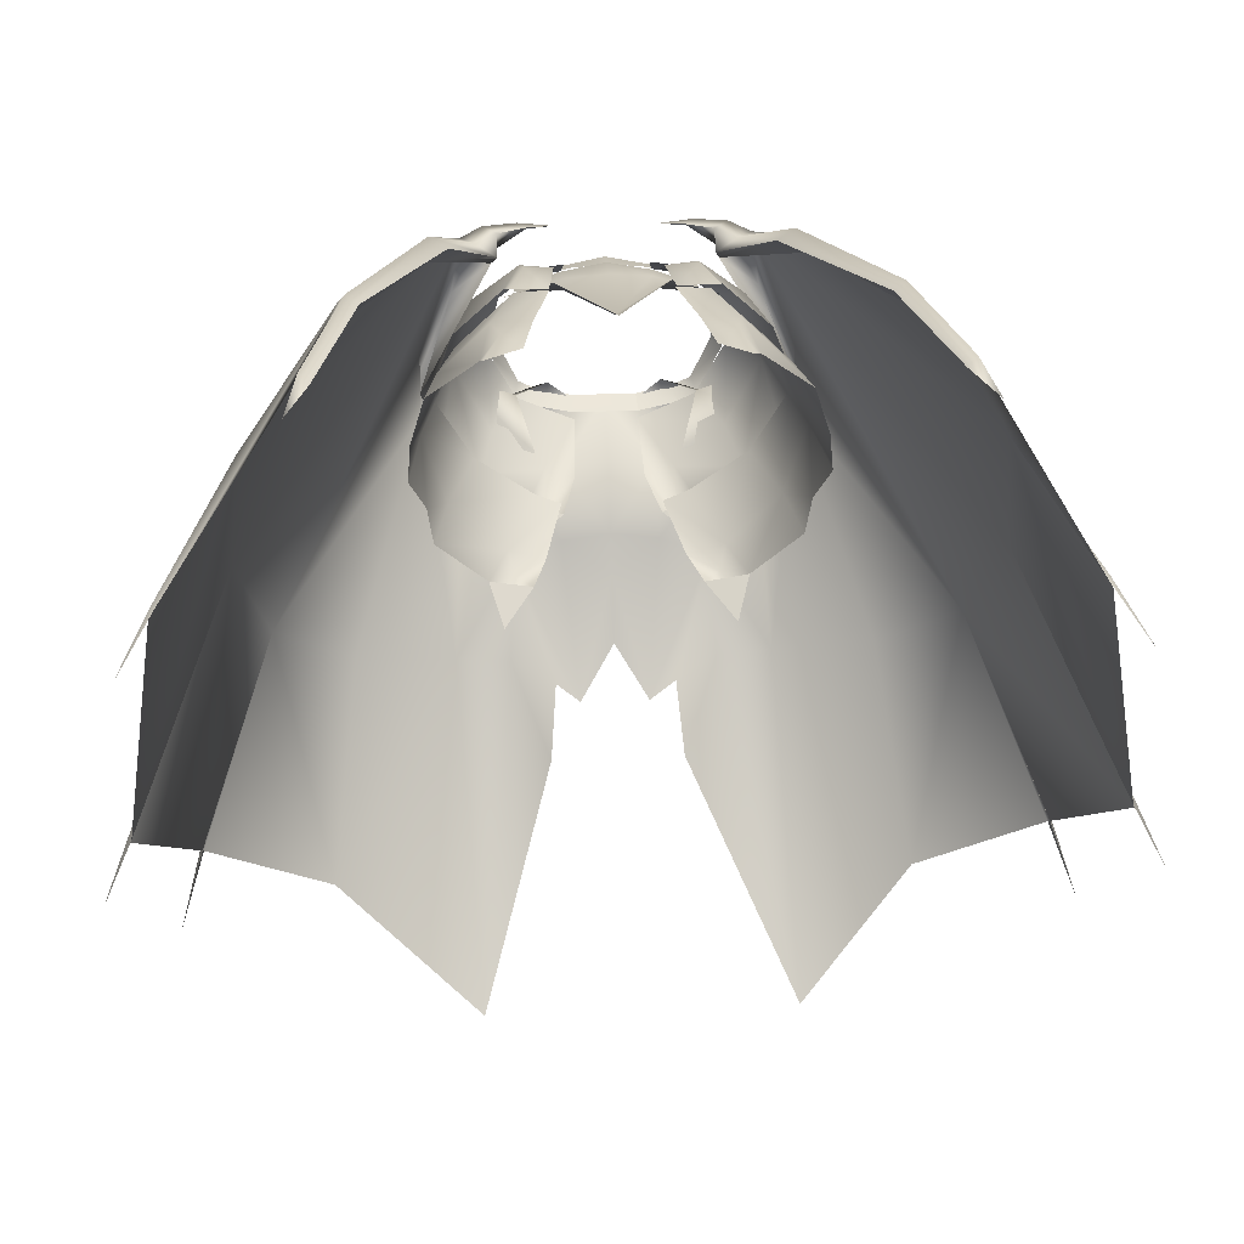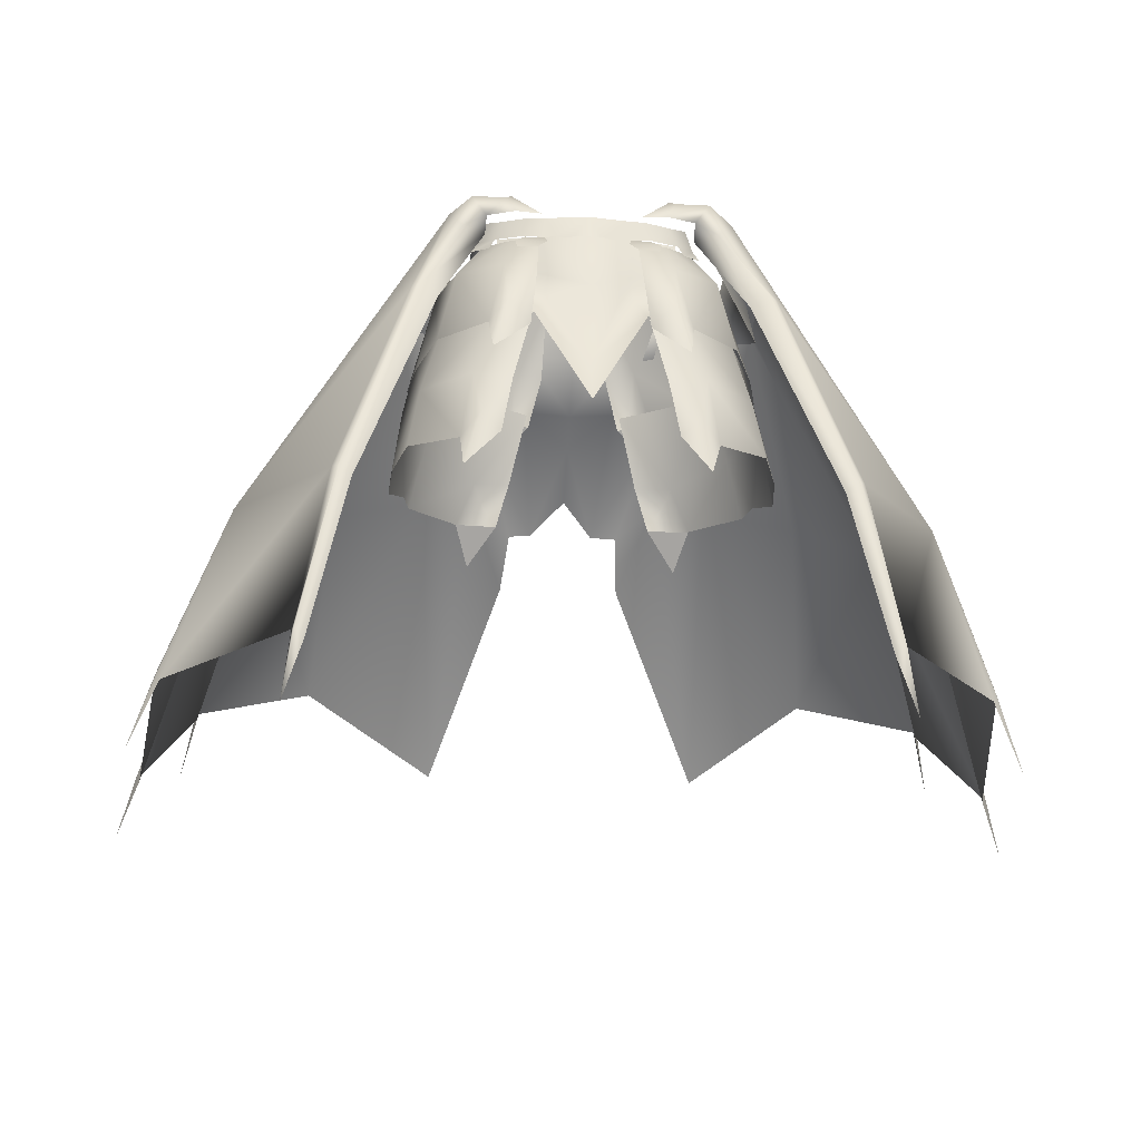
<metadata>
{"format":"obj","ext":"obj","renderer":"f3d","projection":"perspective","resolution":1024,"background":"white","views":[{"elev":31.8,"azim":-3.4,"up":"+Z"},{"elev":-24.3,"azim":-4.2,"up":"+Y"}]}
</metadata>
<code>
g mesh00
v 5.861 -3.04 14.21
v 9.042 -1.094 11.92
v 6.316 -1.412 12.49
v 25.31 -17.5 24.05
v 24.15 -17.48 25.25
v 34.8 -48.62 30.83
v 16.04 0.7802 14.49
v 12.16 1.069 18.78
v 17.02 1.347 18.28
v 12.86 0.3387 -16.95
v 6.925 -5.476 -15.92
v 8.268 3.474 -13.45
v 3.924 3.976 -10.77
v -33.86 -49.07 32.03
v -38.5 -72.52 33.43
v -32.15 -50.15 31.19
v -46.93 -33.04 -25.09
v -39.92 -45.65 -58.5
v -56.31 -54.27 -45.63
v -26.42 -18.91 22.36
v -21.51 -18.54 24
v -33.31 -49.26 29.43
v 32.15 -50.15 31.19
v 33.31 -49.26 29.43
v 38.84 -72.27 32.31
v 21.41 0.2383 8.989
v 15.82 0.3111 13.19
v 16.04 0.7802 14.49
v 63.57 -69.64 -32.69
v 50.84 -40.52 -10.26
v 63.67 -69.87 -31.93
v 21.72 1.879 -6.426
v 21.22 -0.6698 -10.27
v 13.09 3.605 -8.688
v -27.66 -1.626 -5.669
v -26.15 -5.07 1.896
v -20.15 -1.52 17.82
v 66.52 -77.16 -37.24
v 10.58 -2.29 12.9
v 7.426 -4.352 14.68
v 10.3 -3.911 13.93
v 56.31 -54.27 -45.63
v 59.14 -62.32 -52.27
v 56.37 -55.37 -44.79
v 56.59 -54.51 -44.7
v 56.31 -54.27 -45.63
v 46.93 -33.04 -25.09
v 16.04 0.7802 14.49
v 17.02 1.347 18.28
v 20.99 -1.415 -3.531
v 18.21 -3.296 17.9
v 34.8 -48.62 30.83
v 48.72 -44.49 8.312
v 20.15 -1.52 17.82
v 7.119 -1.894 19.51
v 11.4 2.258 17.28
v 10.73 -1.33 19.09
v -19.95 -52.54 -76.99
v -39.92 -45.65 -58.5
v -22.47 -19.99 -38.69
v -36.39 -24.62 -34.89
v -26.35 -5.436 -7.605
v 11.4 2.258 17.28
v 15 -3.193 15.58
v 14.88 -1.939 18.6
v 16.04 0.7802 14.49
v 39.92 -45.65 -58.5
v 46.93 -33.04 -25.09
v 36.39 -24.62 -34.89
v 26.35 -5.436 -7.605
v 14.88 -1.939 18.6
v 10.73 -1.33 19.09
v 58.77 -65.19 -1.685
v 58.45 -65.32 -0.8341
v 21.72 1.879 -6.426
v 12.79 -0.9432 -6.752
v 8.167 4.666 -7.664
v 50.84 -40.52 -10.26
v 63.12 -70.35 -31.74
v 63.67 -69.87 -31.93
v 66.52 -77.16 -37.24
v 20.15 -1.52 17.82
v 26.15 -5.07 1.896
v 27.66 -1.626 -5.669
v 20.15 -1.52 17.82
v 58.77 -65.19 -1.685
v 63.12 -70.35 -31.74
v 48.72 -44.49 8.312
v 18.21 -3.296 17.9
v 10.73 -1.33 19.09
v 7.119 -1.894 19.51
v 20.5 -4.23 -10.76
v 22.47 -19.99 -38.69
v 24.18 -52.54 -76.99
v 14.69 -19.16 -39.99
v 9.452 -29.68 -49.93
v -22.47 -19.99 -38.69
v -14.69 -19.16 -39.99
v -19.95 -52.54 -76.99
v -9.452 -29.68 -49.93
v -8.492 -24.51 -40.49
v -14.03 -11.9 -27.43
v -4.947 -22.05 -45.3
v -10.3 -3.911 13.93
v -7.426 -4.352 14.68
v -10.58 -2.29 12.9
v -5.861 -3.04 14.21
v -9.042 -1.094 11.92
v -6.316 -1.412 12.49
v 0 5.007 -10.95
v 0 -5.594 -15.31
v -6.925 -5.476 -15.92
v -56.37 -55.37 -44.79
v -59.14 -62.32 -52.27
v -56.31 -54.27 -45.63
v -17.02 1.347 18.28
v -16.04 0.7802 14.49
v -21.41 0.2383 8.989
v -21.72 1.879 -6.426
v -20.99 -1.415 -3.531
v -38.84 -72.27 32.31
v -34.8 -48.62 30.83
v -58.04 -66.29 -0.8904
v -48.72 -44.49 8.312
v -25.31 -17.5 24.05
v -20.15 -1.52 17.82
v -24.15 -17.48 25.25
v -18.21 -3.296 17.9
v -10.73 -1.33 19.09
v -11.4 2.258 17.28
v -7.119 -1.894 19.51
v 26.35 -5.436 -7.605
v 36.39 -24.62 -34.89
v 22.47 -19.99 -38.69
v 39.92 -45.65 -58.5
v 24.18 -52.54 -76.99
v -16.04 0.7802 14.49
v -14.88 -1.939 18.6
v -15 -3.193 15.58
v -36.39 -24.62 -34.89
v -10.73 -1.33 19.09
v -16.04 0.7802 14.49
v -14.88 -1.939 18.6
v -15 -3.193 15.58
v -15.82 0.3111 13.19
v -16.04 0.7802 14.49
v -58.45 -65.32 -0.8341
v -58.77 -65.19 -1.685
v -12.79 -0.9432 -6.752
v -10.37 -7.044 -12.96
v -50.84 -40.52 -10.26
v -63.67 -69.87 -31.93
v -63.12 -70.35 -31.74
v -66.52 -77.16 -37.24
v -46.93 -33.04 -25.09
v -50.84 -40.52 -10.26
v -20.15 -1.52 17.82
v -7.119 -1.894 19.51
v -11.4 2.258 17.28
v -12.16 1.069 18.78
v -17.02 1.347 18.28
v -48.72 -44.49 8.312
v -63.12 -70.35 -31.74
v -58.77 -65.19 -1.685
v -56.59 -54.51 -44.7
v -59.14 -62.32 -52.27
v -56.37 -55.37 -44.79
v -26.35 -5.436 -7.605
v -10.73 -1.33 19.09
v 26.42 -18.91 22.36
v 21.51 -18.54 24
v 15.82 0.3111 13.19
v 15 -3.193 15.58
v 16.04 0.7802 14.49
v 58.04 -66.29 -0.8904
v 62.74 -75.16 -5.806
v 26.25 -9.575 -1.807
v 23.79 -5.83 -8.742
v 10.37 -7.044 -12.96
v 15 -3.193 15.58
v 21.51 -18.54 24
v 33.86 -49.07 32.03
v 38.5 -72.52 33.43
v 32.15 -50.15 31.19
v 37.17 -73.38 32.4
v 39.8 -82.2 32.8
v 37.17 -73.38 32.4
v 56.37 -55.37 -44.79
v 59.14 -62.32 -52.27
v 21.41 0.2383 8.989
v 18.21 -3.296 17.9
v -20.5 -4.23 -10.76
v -14.03 -11.9 -27.43
v -8.492 -24.51 -40.49
v -3.924 3.976 -10.77
v -8.268 3.474 -13.45
v -8.167 4.666 -7.664
v -13.09 3.605 -8.688
v -21.72 1.879 -6.426
v -32.15 -50.15 31.19
v -37.17 -73.38 32.4
v -39.8 -82.2 32.8
v -37.17 -73.38 32.4
v -16.04 0.7802 14.49
v -15.82 0.3111 13.19
v -26.25 -9.575 -1.807
v -23.79 -5.83 -8.742
v -62.74 -75.16 -5.806
v -66.52 -77.16 -37.24
v -63.67 -69.87 -31.93
v -63.57 -69.64 -32.69
v -21.51 -18.54 24
v -15 -3.193 15.58
v -18.21 -3.296 17.9
v -21.22 -0.6698 -10.27
v -20.5 -4.23 -10.76
v -12.86 0.3387 -16.95
v 4.947 -22.05 -45.3
v 0 -19.97 -36.87
v 0 -14.7 -28.36
v -7.012 -9.864 -25.66
v -20.5 -4.23 -10.76
v -6.925 -5.476 -15.92
v 0 -5.594 -15.31
v 0 -11.36 -23.89
v 6.925 -5.476 -15.92
v 7.012 -9.864 -25.66
v 20.5 -4.23 -10.76
v 14.03 -11.9 -27.43
v 8.492 -24.51 -40.49
v 14.03 -11.9 -27.43
v 20.5 -4.23 -10.76
v 8.492 -24.51 -40.49
v -18.21 -3.296 17.9
v -21.41 0.2383 8.989
f 1 2 3
f 4 5 6
f 7 8 9
f 10 11 12
f 11 13 12
f 14 15 16
f 17 18 19
f 20 21 22
f 23 24 25
f 26 27 28
f 29 30 31
f 32 33 34
f 35 36 37
f 31 38 29
f 2 1 39
f 39 1 40
f 39 40 41
f 42 43 44
f 45 46 47
f 26 48 49
f 50 26 32
f 5 4 51
f 52 53 4
f 4 53 54
f 4 54 51
f 55 56 57
f 58 59 60
f 60 59 61
f 60 61 62
f 8 7 63
f 64 65 66
f 46 67 68
f 68 67 69
f 68 69 70
f 7 71 56
f 56 71 72
f 73 53 74
f 50 75 76
f 76 75 34
f 76 34 77
f 78 79 80
f 80 79 81
f 82 83 84
f 85 30 47
f 86 87 88
f 88 87 78
f 88 78 54
f 65 89 49
f 71 9 90
f 90 9 8
f 90 8 91
f 91 8 63
f 11 10 92
f 93 94 95
f 95 94 96
f 97 98 99
f 99 98 100
f 101 102 103
f 104 105 106
f 106 105 107
f 106 107 108
f 108 107 109
f 13 11 110
f 110 11 111
f 110 111 112
f 113 114 115
f 116 117 118
f 119 118 120
f 15 14 121
f 121 14 122
f 121 122 123
f 124 125 126
f 126 125 127
f 126 127 128
f 129 130 131
f 132 133 134
f 134 133 135
f 134 135 136
f 137 138 139
f 18 17 140
f 130 141 142
f 142 141 143
f 21 20 144
f 144 20 145
f 144 145 146
f 147 124 148
f 149 120 150
f 151 152 153
f 153 152 154
f 155 156 157
f 158 159 160
f 160 159 142
f 160 142 161
f 126 151 162
f 162 151 163
f 162 163 164
f 165 166 167
f 157 36 17
f 17 36 168
f 17 168 140
f 161 143 160
f 160 143 169
f 160 169 158
f 24 23 170
f 170 23 171
f 170 171 172
f 172 171 173
f 172 173 174
f 52 25 53
f 53 25 175
f 53 175 74
f 74 175 176
f 74 176 73
f 27 26 177
f 177 26 50
f 177 50 178
f 178 50 76
f 178 76 179
f 65 180 89
f 89 180 181
f 89 181 5
f 5 181 182
f 5 182 6
f 6 182 183
f 6 183 25
f 181 184 182
f 182 184 185
f 182 185 183
f 183 185 186
f 183 186 25
f 25 186 187
f 25 187 23
f 30 29 47
f 47 29 188
f 47 188 45
f 45 188 189
f 45 189 46
f 33 32 84
f 84 32 190
f 84 190 82
f 82 190 49
f 82 49 191
f 62 192 97
f 97 192 193
f 97 193 98
f 98 193 194
f 98 194 100
f 195 196 197
f 197 196 198
f 197 198 149
f 149 198 199
f 149 199 120
f 21 200 22
f 22 200 201
f 22 201 121
f 121 201 202
f 121 202 15
f 15 202 203
f 15 203 16
f 204 205 118
f 118 205 206
f 118 206 120
f 120 206 207
f 120 207 150
f 16 127 14
f 14 127 125
f 14 125 122
f 122 125 124
f 122 124 123
f 123 124 147
f 123 147 208
f 208 147 148
f 209 210 211
f 211 210 156
f 211 156 167
f 167 156 155
f 167 155 165
f 165 155 19
f 165 19 166
f 16 212 127
f 127 212 213
f 127 213 214
f 214 213 138
f 214 138 116
f 36 35 168
f 168 35 215
f 168 215 216
f 216 215 217
f 216 217 112
f 218 219 220
f 220 219 103
f 220 103 221
f 221 103 102
f 221 102 222
f 223 224 225
f 225 224 226
f 225 226 227
f 227 226 228
f 227 228 229
f 96 230 95
f 95 230 231
f 95 231 93
f 93 231 232
f 93 232 132
f 222 223 221
f 221 223 225
f 221 225 220
f 220 225 227
f 220 227 218
f 218 227 229
f 218 229 233
f 85 68 83
f 83 68 70
f 83 70 84
f 84 70 92
f 84 92 33
f 33 92 10
f 33 10 34
f 34 10 12
f 34 12 77
f 77 12 13
f 234 116 37
f 37 116 235
f 37 235 35
f 35 235 119
f 35 119 215
f 215 119 198
f 215 198 217
f 217 198 196
f 217 196 112
f 112 196 195
f 112 195 110
v -9.683 4.596 -8.709
v -13.13 1.666 -8.406
v -12.41 4.588 -7.302
v -4.72 1.207 -10.83
v -4.527 4.601 -9.795
v 4.72 1.207 -10.83
v 4.527 4.601 -9.795
v 15.94 0.4164 6.992
v 16.73 1.38 1.755
v 15.8 4.307 1.804
v -4.72 1.207 -10.83
v -4.527 4.601 -9.795
v 4.72 1.207 -10.83
v 4.527 4.601 -9.795
v 13.39 -0.3713 9.654
v 14.22 -2.278 10.31
v 15.94 0.4164 6.992
v 16.76 -1.452 7.709
v 5.804 2.441 11.55
v 6.547 -1.387 12.53
v 9.375 -0.9959 11.93
v 16.51 1.631 -1.278
v 13.13 1.666 -8.406
v 12.41 4.588 -7.302
v 15.14 4.493 -1.313
v 15.8 4.307 1.804
v 16.73 1.38 1.755
v 13.39 -0.3713 9.654
v 12.11 3.304 8.745
v 8.67 2.722 10.87
v 14.88 3.949 6.933
v 12.11 3.304 8.745
v 13.39 -0.3713 9.654
v 4.72 1.207 -10.83
v 4.527 4.601 -9.795
v 10.07 1.508 -9.821
v 9.683 4.596 -8.709
v 13.13 1.666 -8.406
v 12.41 4.588 -7.302
v 4.72 1.207 -10.83
v 4.527 4.601 -9.795
v -15.8 4.307 1.804
v -16.73 1.38 1.755
v -15.94 0.4164 6.992
v -4.72 1.207 -10.83
v -4.527 4.601 -9.795
v -15.94 0.4164 6.992
v -16.76 -1.452 7.709
v -13.39 -0.3713 9.654
v -14.22 -2.278 10.31
v -9.375 -0.9959 11.93
v -6.547 -1.387 12.53
v -5.804 2.441 11.55
v -16.51 1.631 -1.278
v -16.73 1.38 1.755
v -15.8 4.307 1.804
v -15.14 4.493 -1.313
v -12.41 4.588 -7.302
v -13.13 1.666 -8.406
v -8.67 2.722 10.87
v -12.11 3.304 8.745
v -13.39 -0.3713 9.654
v -13.39 -0.3713 9.654
v -12.11 3.304 8.745
v -14.88 3.949 6.933
v -10.07 1.508 -9.821
v -4.527 4.601 -9.795
v -4.72 1.207 -10.83
v -2.103 -1.854 13.38
v 0 2.052 12.97
v -4.736 -1.575 13.04
v -5.804 2.441 11.55
v -6.547 -1.387 12.53
v 0 -1.892 13.89
v 2.103 -1.854 13.38
v 5.804 2.441 11.55
v 4.736 -1.575 13.04
v 6.547 -1.387 12.53
f 236 237 238
f 239 240 241
f 241 240 242
f 243 244 245
f 246 247 248
f 248 247 249
f 250 251 252
f 252 251 253
f 254 255 256
f 257 258 259
f 259 260 257
f 257 260 261
f 257 261 262
f 263 264 256
f 256 264 265
f 256 265 254
f 245 266 243
f 243 266 267
f 243 267 268
f 269 270 271
f 271 270 272
f 271 272 273
f 273 272 274
f 246 247 275
f 275 247 276
f 277 278 279
f 280 281 241
f 241 281 242
f 282 283 284
f 284 283 285
f 286 287 288
f 289 290 291
f 291 292 289
f 289 292 293
f 289 293 294
f 288 295 286
f 286 295 296
f 286 296 297
f 298 299 279
f 279 299 300
f 279 300 277
f 237 236 301
f 301 236 302
f 301 302 303
f 304 305 306
f 306 305 307
f 306 307 308
f 304 309 305
f 305 309 310
f 305 310 311
f 311 310 312
f 311 312 313
v 6.547 -1.104 12.23
v 12.51 -6.442 11.79
v 13.06 -0.07024 9.156
v 5.853 -9.35 15.08
v 6.311 -12.53 14.76
v 12.51 -6.442 11.79
v 0 -24.13 16.51
v -6.311 -12.53 14.76
v -7.885 -17.38 18.2
v -12.51 -6.442 11.79
v -15.08 -9.38 12.21
v -7.885 -17.38 18.2
v 0 -31.65 20.01
v 0 -24.13 16.51
v 7.885 -17.38 18.2
v 6.311 -12.53 14.76
v 15.08 -9.38 12.21
v 12.51 -6.442 11.79
v 6.547 -1.104 12.23
v 5.853 -9.35 15.08
v 0 -1.892 13.89
v 0 -11.45 16.58
v -6.547 -1.104 12.23
v -5.853 -9.35 15.08
v 0 -24.13 16.51
v -6.311 -12.53 14.76
v -12.51 -6.442 11.79
v -13.06 -0.07024 9.156
f 314 315 316
f 317 318 319
f 320 321 322
f 322 321 323
f 322 323 324
f 325 326 327
f 327 326 328
f 327 328 329
f 329 328 330
f 329 330 331
f 319 332 333
f 333 332 334
f 333 334 335
f 335 334 336
f 335 336 337
f 318 317 338
f 338 317 335
f 338 335 339
f 339 335 337
f 339 337 340
f 340 337 336
f 340 336 341
v 11.72 -16.06 19.98
v 13.74 -24.12 20.56
v 14.39 -19.06 18.27
v 8.886 -13.04 -18.27
v 10.95 -20.25 -19.26
v 6.851 -16.94 -17.33
v 11.72 -16.06 19.98
v 7.501 -9.124 16.56
v 8.469 -18.98 18.06
v 4.505 -0.1054 -11.34
v 12.77 0.9156 -8.103
v 16.38 -6.41 -9.466
v 17.01 0.587 -0.05404
v 21.55 -4.869 -0.09398
v 18.81 -7.368 11.24
v 8.469 -18.98 18.06
v 11.27 -1.756 11.66
v 7.225 -2.042 12.65
v 7.501 -9.124 16.56
v 12.17 -8.765 16.92
v 11.27 -1.756 11.66
v 18.81 -7.368 11.24
v 14.95 -0.9959 8.496
v 17.54 -33.34 -18.04
v 15.65 -38.19 -22.53
v 13.78 -28.63 -20.21
v 11.51 -32.95 -19.28
v 18.23 -16.26 -10.77
v 11.82 -16.38 -15.77
v 9.237 -7.965 -15
v 8.886 -13.04 -18.27
v 4.939 -9.425 -15.6
v 6.851 -16.94 -17.33
v 11.82 -16.38 -15.77
v 8.469 -18.98 18.06
v 14.39 -19.06 18.27
v 13.74 -24.12 20.56
v 14.87 -26.86 -17.03
v 9.61 -25.85 -19.12
v 7.089 -15.2 -16.57
v 10.95 -20.25 -19.26
v 11.82 -16.38 -15.77
v 6.851 -16.94 -17.33
v 13.14 -16.72 16.56
v 8.34 -17.21 17.08
v 10.89 -27.51 17.47
v 22.69 -25.27 -10.23
v 26 -23.99 -0.3454
v 25.44 -35.15 -5.474
v 25.44 -35.15 -5.474
v 24.69 -33.98 -11.61
v 22.69 -25.27 -10.23
v 17.54 -33.34 -18.04
v 14.87 -26.86 -17.03
v 13.78 -28.63 -20.21
v 9.61 -25.85 -19.12
v 11.51 -32.95 -19.28
v 12.17 -8.765 16.92
v 14.39 -19.06 18.27
v 21.45 -18.43 11.44
v 24.26 -19.47 4.276
v 25.43 -20.59 -0.3289
v 23.64 -19.27 -5.601
v 4.505 -0.1054 -11.34
v 15.16 -33.23 18.71
v 17.97 -36.26 16.31
v 16.46 -26.45 16.87
v 25.19 -35.13 10.68
v 23.6 -25.52 9.318
v 27.26 -36.01 4.311
v 26 -23.99 -0.3454
v 27.65 -37.15 -0.437
v 25.44 -35.15 -5.474
v 12.36 -35.8 17.77
v 15.16 -33.23 18.71
v 10.89 -27.51 17.47
v 16.46 -26.45 16.87
v 13.14 -16.72 16.56
v 23.6 -25.52 9.318
v 21.02 -16.17 8.653
v 26 -23.99 -0.3454
v 24.11 -15.61 0
v 22.69 -25.27 -10.23
v 18.97 -15.61 -8.792
v 14.87 -26.86 -17.03
v 10.69 -14.87 -15.19
v 7.089 -15.2 -16.57
f 342 343 344
f 345 346 347
f 348 349 350
f 351 352 353
f 353 352 354
f 353 354 355
f 355 354 356
f 343 342 357
f 358 359 360
f 360 361 362
f 362 361 363
f 362 363 364
f 364 363 354
f 365 366 367
f 367 366 368
f 369 370 371
f 371 370 372
f 371 372 373
f 373 372 374
f 346 345 375
f 376 377 378
f 379 380 381
f 382 383 384
f 385 386 387
f 388 389 390
f 391 392 393
f 393 392 394
f 393 394 395
f 395 394 396
f 395 396 397
f 397 396 398
f 349 348 399
f 399 348 400
f 399 400 356
f 356 400 401
f 356 401 355
f 355 401 402
f 355 402 403
f 403 404 355
f 355 404 369
f 355 369 353
f 353 369 371
f 353 371 405
f 405 371 373
f 406 407 408
f 408 407 409
f 408 409 410
f 410 409 411
f 410 411 412
f 412 411 413
f 412 413 414
f 415 416 417
f 417 416 418
f 417 418 419
f 419 418 420
f 419 420 421
f 421 420 422
f 421 422 423
f 423 422 424
f 423 424 425
f 425 424 426
f 425 426 427
f 427 426 428
v -13.78 -28.63 -20.21
v -9.61 -25.85 -19.12
v -11.51 -32.95 -19.28
v -18.23 -16.26 -10.77
v -23.64 -19.27 -5.601
v -21.55 -4.869 -0.09398
v -25.43 -20.59 -0.3289
v -9.61 -25.85 -19.12
v -13.78 -28.63 -20.21
v -14.87 -26.86 -17.03
v -8.469 -18.98 18.06
v -11.72 -16.06 19.98
v -13.74 -24.12 20.56
v -14.39 -19.06 18.27
v -7.501 -9.124 16.56
v -7.225 -2.042 12.65
v -12.17 -8.765 16.92
v -11.27 -1.756 11.66
v -18.81 -7.368 11.24
v -17.54 -33.34 -18.04
v -13.78 -28.63 -20.21
v -15.65 -38.19 -22.53
v -11.51 -32.95 -19.28
v -11.82 -16.38 -15.77
v -8.886 -13.04 -18.27
v -10.95 -20.25 -19.26
v -6.851 -16.94 -17.33
v -13.74 -24.12 20.56
v -14.39 -19.06 18.27
v -8.469 -18.98 18.06
v -6.851 -16.94 -17.33
v -11.82 -16.38 -15.77
v -10.95 -20.25 -19.26
v -23.6 -25.52 9.318
v -26 -23.99 -0.3454
v -27.26 -36.01 4.311
v -10.89 -27.51 17.47
v -8.34 -17.21 17.08
v -16.46 -26.45 16.87
v -13.14 -16.72 16.56
v -17.01 0.587 -0.05404
v -12.77 0.9156 -8.103
v -16.38 -6.41 -9.466
v -4.505 -0.1054 -11.34
v -9.237 -7.965 -15
v -4.939 -9.425 -15.6
v -8.886 -13.04 -18.27
v -6.851 -16.94 -17.33
v -21.02 -16.17 8.653
v -24.11 -15.61 0
v -18.97 -15.61 -8.792
v -22.69 -25.27 -10.23
v -10.69 -14.87 -15.19
v -7.089 -15.2 -16.57
v -14.95 -0.9959 8.496
v -18.81 -7.368 11.24
v -17.01 0.587 -0.05404
v -16.38 -6.41 -9.466
v -11.82 -16.38 -15.77
v -17.54 -33.34 -18.04
v -24.69 -33.98 -11.61
v -25.44 -35.15 -5.474
v -27.65 -37.15 -0.437
v -12.36 -35.8 17.77
v -10.89 -27.51 17.47
v -15.16 -33.23 18.71
v -16.46 -26.45 16.87
v -17.97 -36.26 16.31
v -23.6 -25.52 9.318
v -25.19 -35.13 10.68
v -27.26 -36.01 4.311
v -24.26 -19.47 4.276
v -21.45 -18.43 11.44
v -14.39 -19.06 18.27
v -11.72 -16.06 19.98
v -7.501 -9.124 16.56
v -8.469 -18.98 18.06
f 429 430 431
f 432 433 434
f 434 433 435
f 436 437 438
f 439 440 441
f 441 440 442
f 443 444 445
f 445 444 446
f 445 446 447
f 448 449 450
f 450 449 451
f 452 453 454
f 454 453 455
f 456 457 458
f 459 460 461
f 462 463 464
f 465 466 467
f 467 466 468
f 467 468 462
f 469 470 471
f 471 470 472
f 471 472 473
f 473 472 474
f 473 474 475
f 475 474 476
f 468 477 462
f 462 477 478
f 462 478 463
f 463 478 479
f 463 479 480
f 480 479 481
f 480 481 438
f 438 481 482
f 438 482 436
f 446 483 484
f 484 483 485
f 484 485 434
f 434 485 486
f 434 486 432
f 432 486 473
f 432 473 487
f 487 473 475
f 437 488 438
f 438 488 489
f 438 489 480
f 480 489 490
f 480 490 463
f 463 490 491
f 463 491 464
f 492 493 494
f 494 493 495
f 494 495 496
f 496 495 497
f 496 497 498
f 498 497 499
f 435 500 434
f 434 500 501
f 434 501 447
f 447 501 502
f 447 502 445
f 445 502 503
f 445 503 504
f 504 503 505
v -15.16 -33.23 18.71
v -17.52 -41.73 19.09
v -12.36 -35.8 17.77
v -17.97 -36.26 16.31
v -17.54 -33.34 -18.04
v -15.65 -38.19 -22.53
v -11.51 -32.95 -19.28
v -17.52 -41.73 19.09
v -17.97 -36.26 16.31
v -12.36 -35.8 17.77
f 506 507 508
f 507 506 509
f 510 511 512
f 513 514 515
v 17.97 -36.26 16.31
v 15.16 -33.23 18.71
v 16.44 -41.73 19.09
v 12.36 -35.8 17.77
v 11.51 -32.95 -19.28
v 15.65 -38.19 -22.53
v 17.54 -33.34 -18.04
v 12.36 -35.8 17.77
v 17.97 -36.26 16.31
v 16.44 -41.73 19.09
f 516 517 518
f 518 517 519
f 520 521 522
f 523 524 525

</code>
